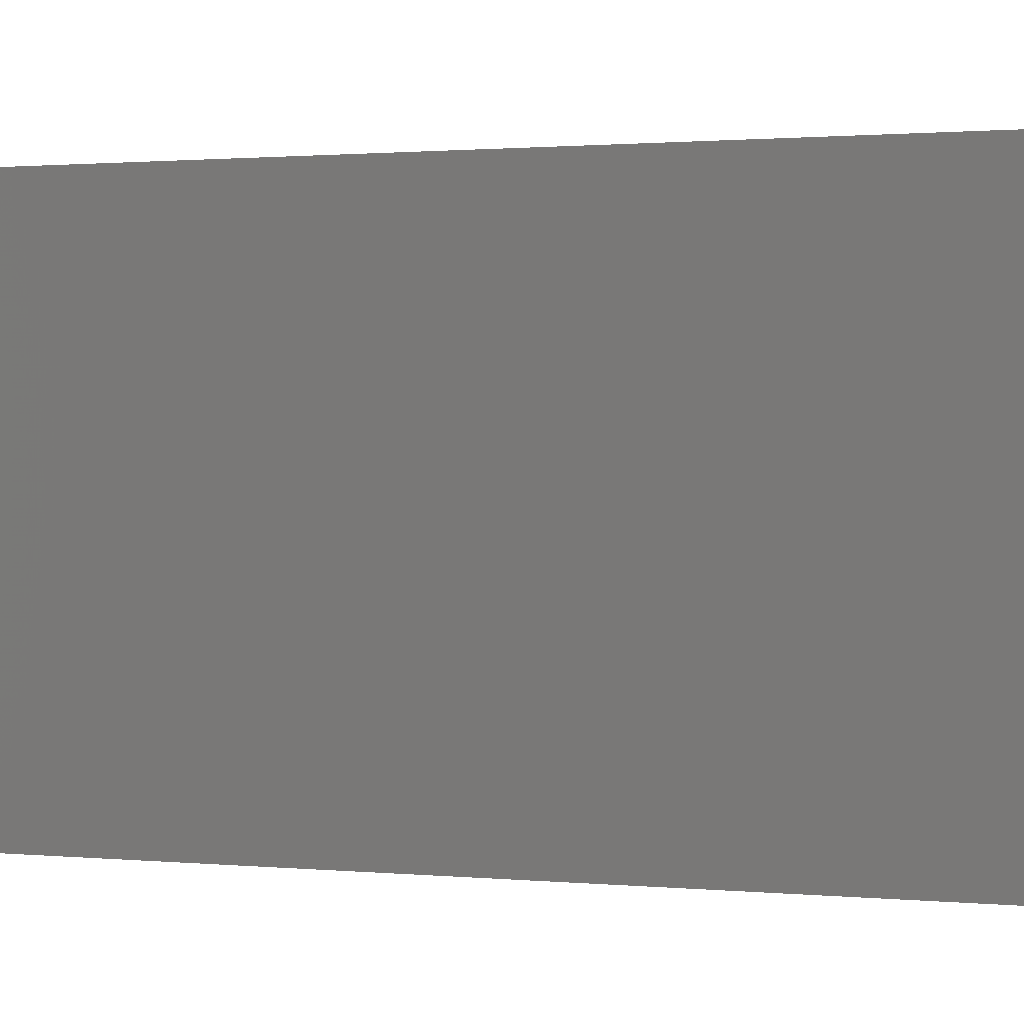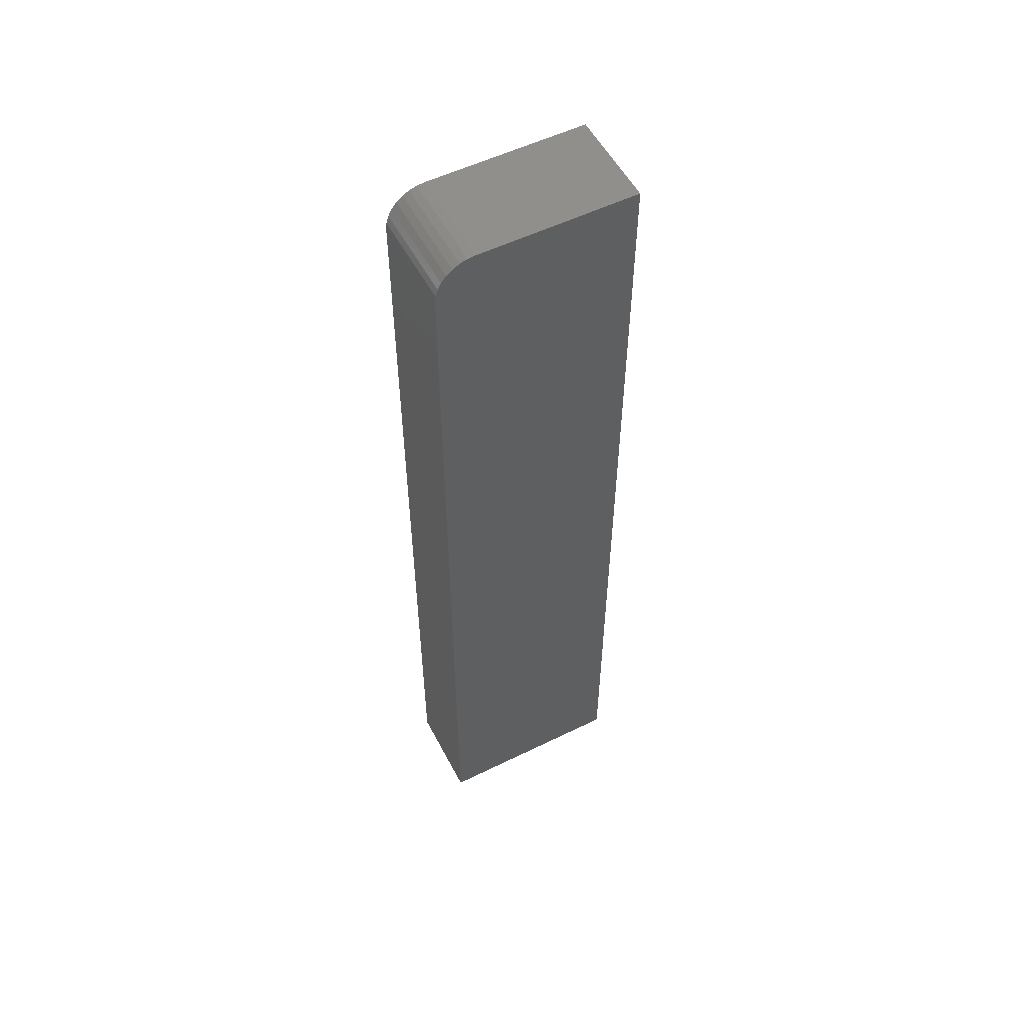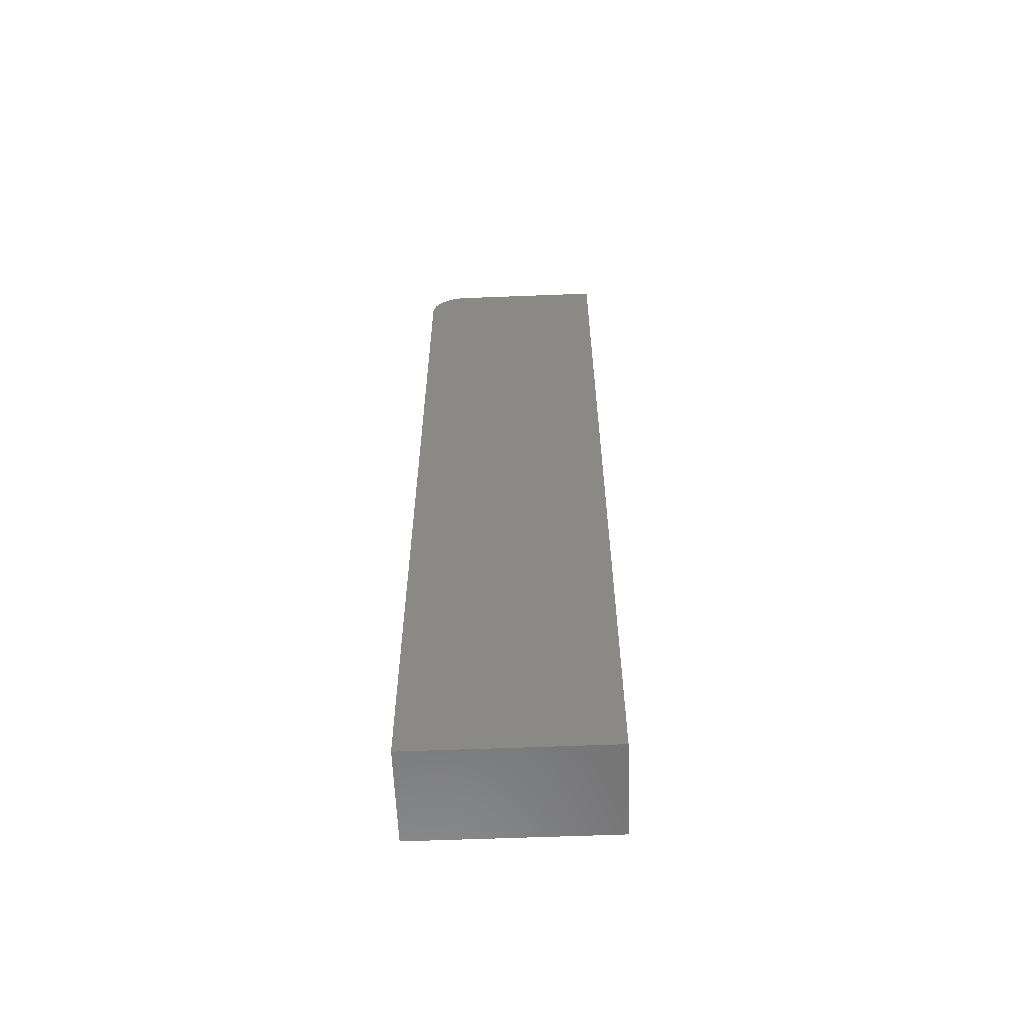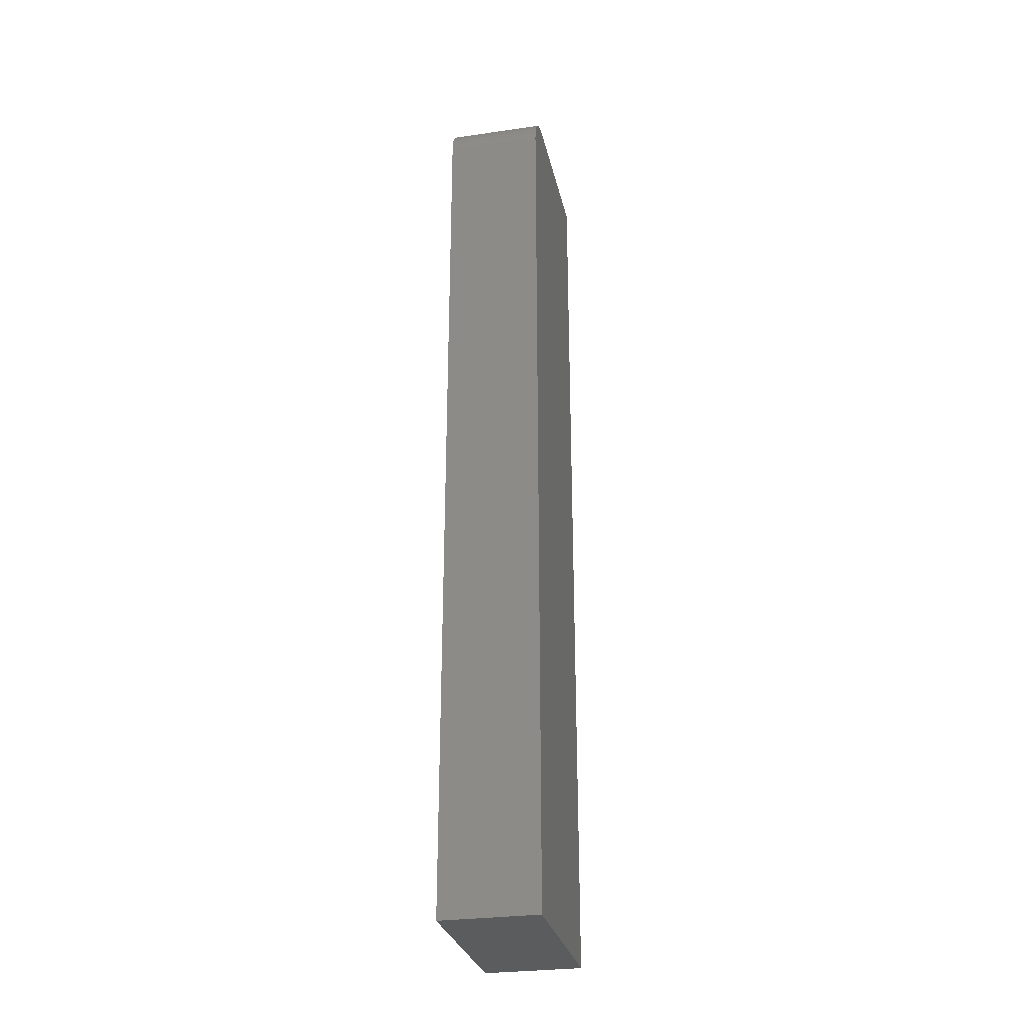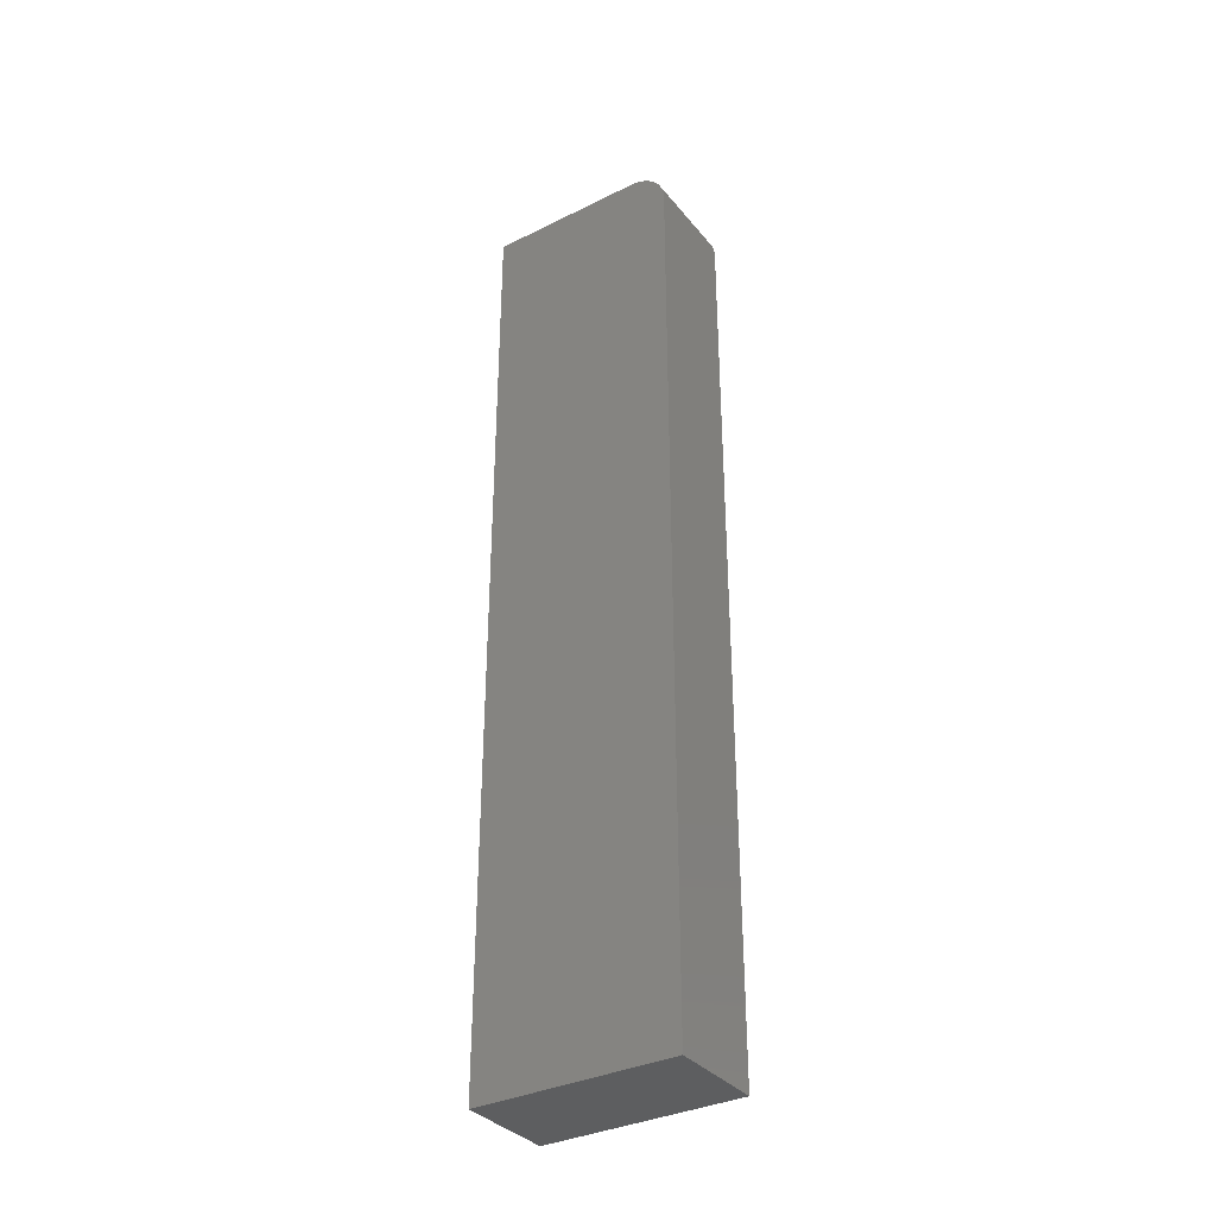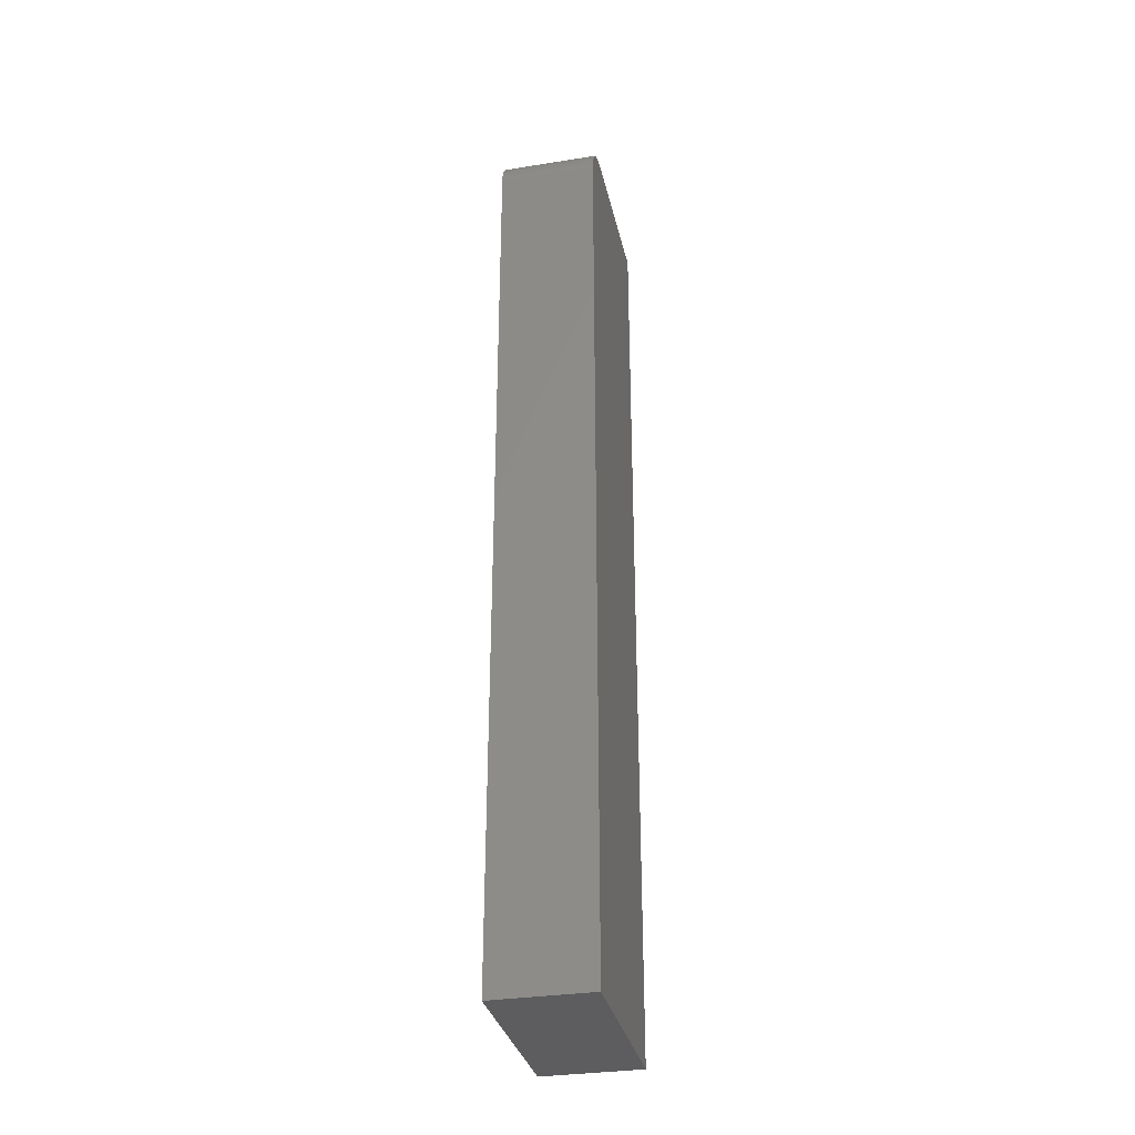
<metadata>
{"format":"stl","ext":"stl","renderer":"f3d","projection":"perspective","resolution":1024,"background":"white","views":[{"elev":0.5,"azim":128.8,"up":"+Z"},{"elev":54.6,"azim":62.6,"up":"+Y"},{"elev":-59.5,"azim":92.3,"up":"+Y"},{"elev":-28.7,"azim":12.2,"up":"+Y"},{"elev":-34.8,"azim":-56.5,"up":"+Y"},{"elev":-32.7,"azim":12.4,"up":"+Y"}]}
</metadata>
<code>
# stl→obj: 24 verts, 44 faces
v 0.07812 -0.03125 0.1579
v 0.07812 -0.01929 0.1555
v 0.07812 -0.02515 0.1573
v 0.07812 -0.75 0.1579
v 0.07812 -0.75 0
v 0.07812 0 -4.592e-17
v 0.07812 7.755e-18 0.1266
v 0.07812 -0.0006005 0.1327
v 0.07812 -0.002379 0.1386
v 0.07812 -0.005267 0.144
v 0.07812 -0.009153 0.1487
v 0.07812 -0.01389 0.1526
v 0 -0.02515 0.1573
v 0 -0.01929 0.1555
v 0 -0.03125 0.1579
v 0 -0.75 0.1579
v 0 -0.01389 0.1526
v 0 -0.009153 0.1487
v 0 -0.005267 0.144
v 0 -0.002379 0.1386
v 0 -0.0006005 0.1327
v 0 7.755e-18 0.1266
v 0 0 -4.592e-17
v 0 -0.75 0
f 1 2 3
f 4 5 6
f 4 6 7
f 4 7 8
f 4 8 9
f 4 9 10
f 4 10 11
f 4 11 12
f 4 12 2
f 4 2 1
f 13 14 15
f 16 15 14
f 16 14 17
f 16 17 18
f 16 18 19
f 16 19 20
f 16 20 21
f 16 21 22
f 16 22 23
f 16 23 24
f 1 15 4
f 4 15 16
f 6 23 7
f 7 23 22
f 15 1 13
f 13 1 3
f 13 3 14
f 14 3 2
f 14 2 17
f 17 2 12
f 17 12 18
f 18 12 11
f 18 11 19
f 19 11 10
f 19 10 20
f 20 10 9
f 20 9 21
f 21 9 8
f 21 8 22
f 22 8 7
f 4 16 5
f 5 16 24
f 5 24 6
f 6 24 23

</code>
